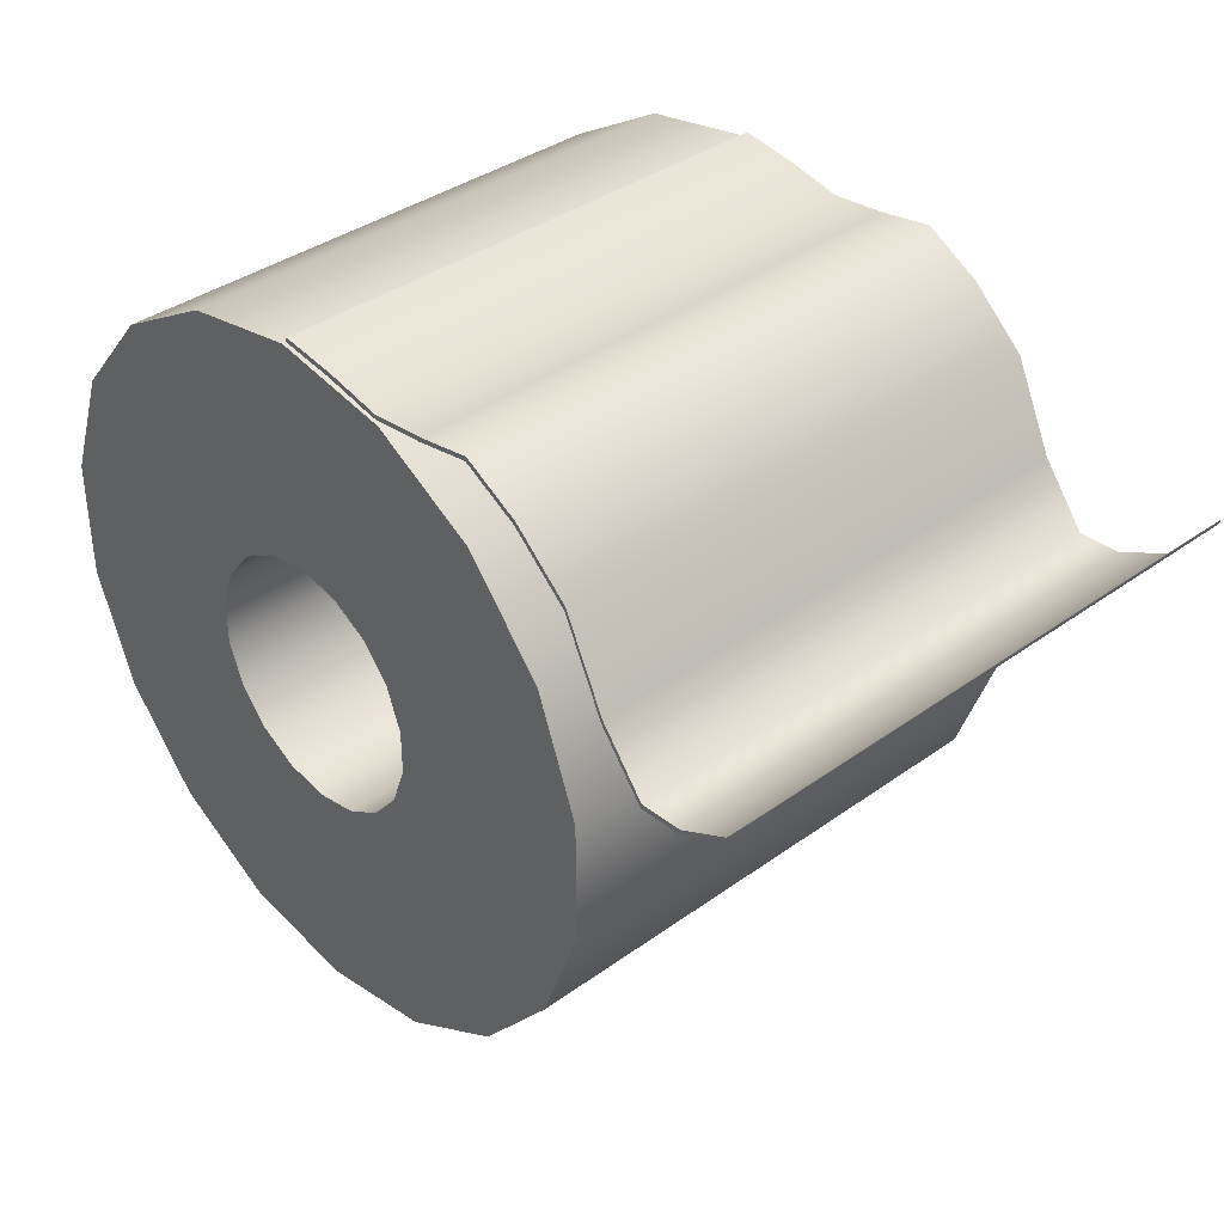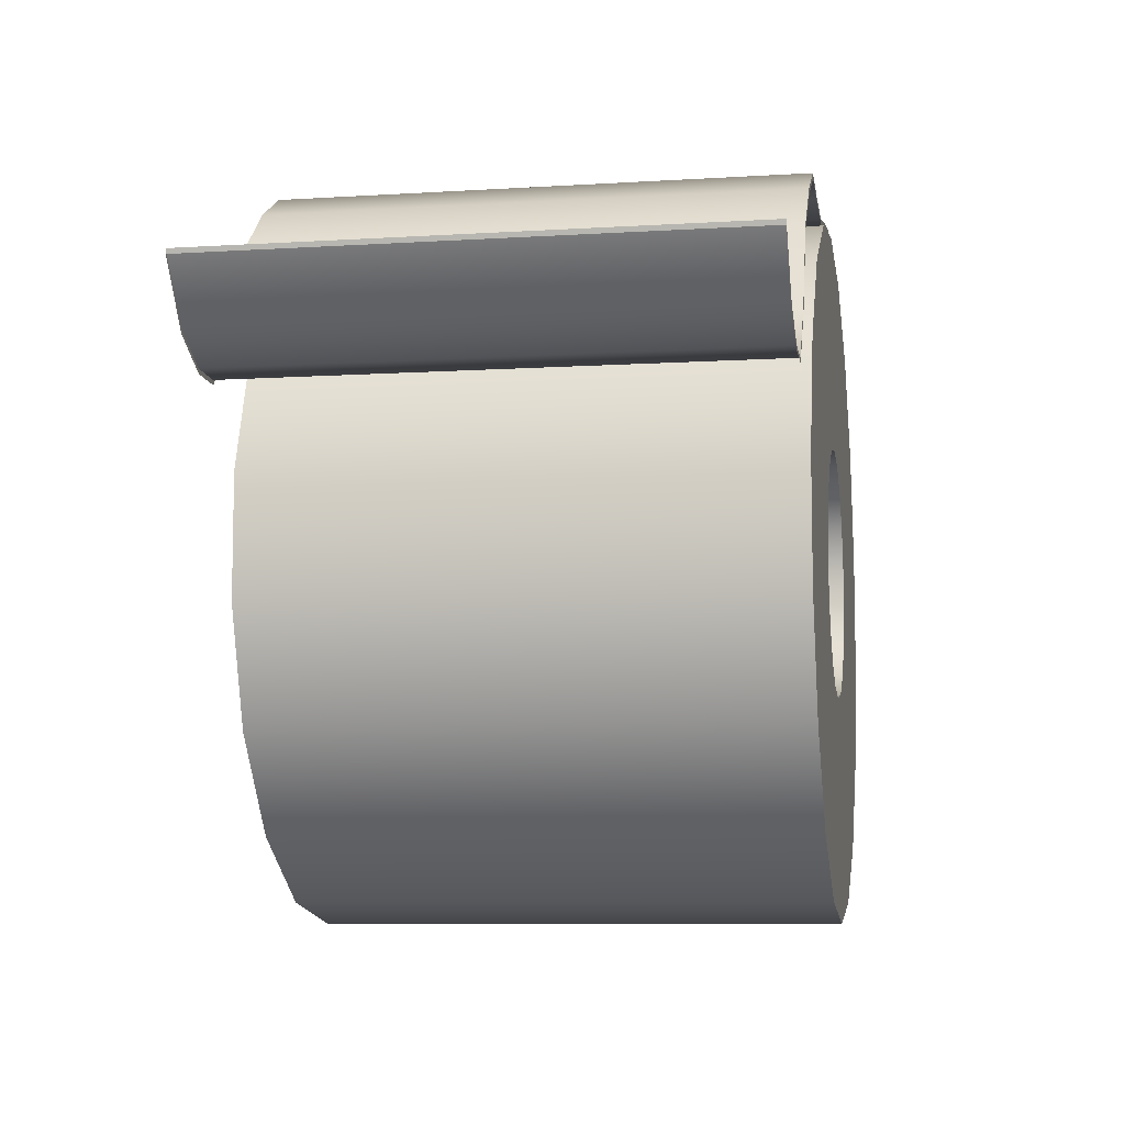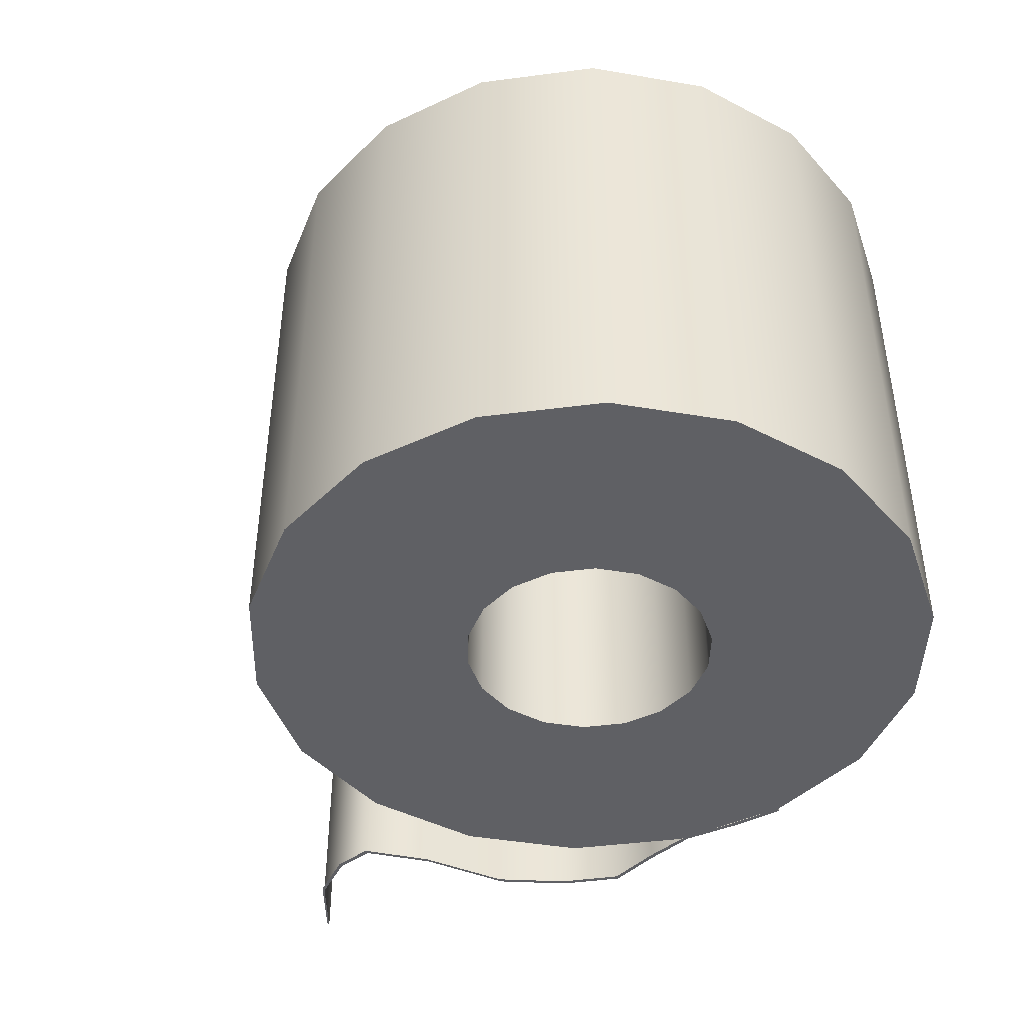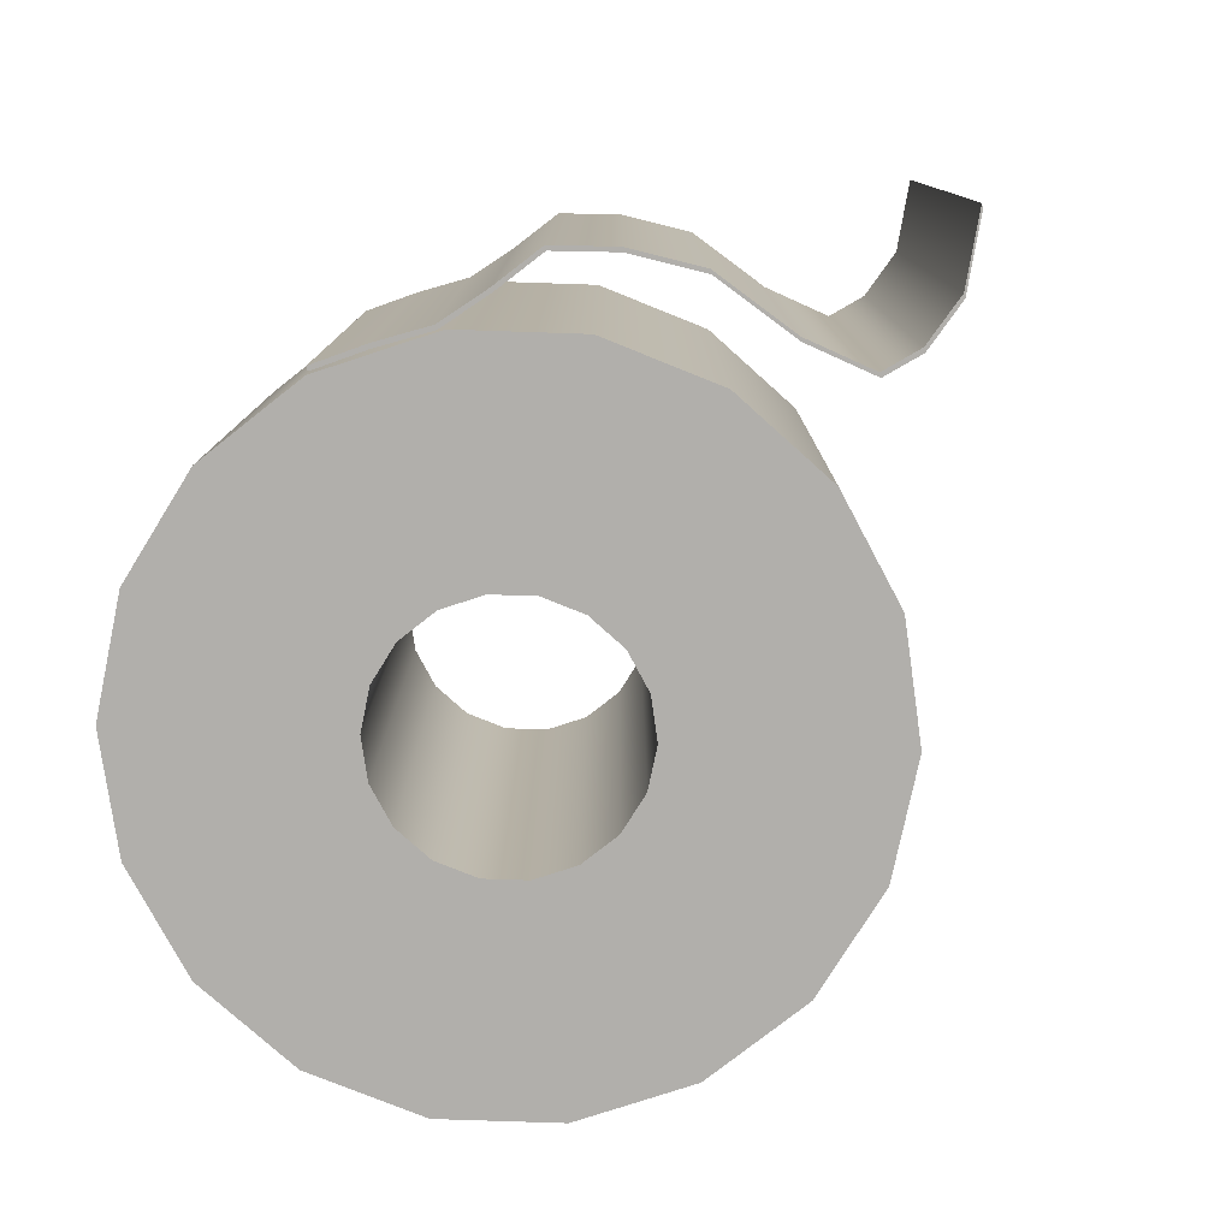
<metadata>
{"format":"obj","ext":"obj","renderer":"f3d","projection":"perspective","resolution":1024,"background":"white","views":[{"elev":37.2,"azim":47.1,"up":"+Z"},{"elev":-8.1,"azim":99.8,"up":"+Z"},{"elev":-43.8,"azim":-141.3,"up":"+Y"},{"elev":-78.3,"azim":28.1,"up":"+Y"}]}
</metadata>
<code>
v  -0 0 -30.49
v  10.43 9.156 -28.65
v  10.43 0 -28.65
v  -0 9.156 -30.49
v  10.43 18.31 -28.65
v  -0 18.31 -30.49
v  10.43 27.47 -28.65
v  -0 27.47 -30.49
v  10.43 36.62 -28.65
v  -0 36.62 -30.49
v  10.43 45.78 -28.65
v  -0 45.78 -30.49
v  3.759 45.78 -10.33
v  -0 45.78 -10.99
v  3.759 36.62 -10.33
v  -0 36.62 -10.99
v  3.759 27.47 -10.33
v  -0 27.47 -10.99
v  3.759 18.31 -10.33
v  -0 18.31 -10.99
v  3.759 9.156 -10.33
v  -0 9.156 -10.99
v  3.759 0 -10.33
v  -0 0 -10.99
v  19.6 9.156 -23.36
v  19.6 0 -23.36
v  19.6 18.31 -23.36
v  19.6 27.47 -23.36
v  19.6 36.62 -23.36
v  19.6 45.78 -23.36
v  7.064 45.78 -8.418
v  7.064 36.62 -8.418
v  7.064 27.47 -8.418
v  7.064 18.31 -8.418
v  7.064 9.156 -8.418
v  7.064 0 -8.418
v  26.41 9.156 -15.25
v  26.41 0 -15.25
v  26.41 18.31 -15.25
v  26.41 27.47 -15.25
v  26.41 36.62 -15.25
v  26.41 45.78 -15.25
v  9.517 45.78 -5.495
v  9.517 36.62 -5.495
v  9.517 27.47 -5.495
v  9.517 18.31 -5.495
v  9.517 9.156 -5.495
v  9.517 0 -5.495
v  30.03 9.156 -5.295
v  30.03 0 -5.295
v  30.03 18.31 -5.295
v  30.03 27.47 -5.295
v  30.03 36.62 -5.295
v  30.03 45.78 -5.295
v  10.82 45.78 -1.908
v  10.82 36.62 -1.908
v  10.82 27.47 -1.908
v  10.82 18.31 -1.908
v  10.82 9.156 -1.908
v  10.82 0 -1.908
v  30.03 9.156 5.295
v  30.03 0 5.295
v  30.03 18.31 5.295
v  30.03 27.47 5.295
v  30.03 36.62 5.295
v  30.03 45.78 5.295
v  10.82 45.78 1.908
v  10.82 36.62 1.908
v  10.82 27.47 1.908
v  10.82 18.31 1.908
v  10.82 9.156 1.908
v  10.82 0 1.908
v  26.41 9.156 15.25
v  26.41 0 15.25
v  26.41 18.31 15.25
v  26.41 27.47 15.25
v  26.41 36.62 15.25
v  26.41 45.78 15.25
v  9.517 45.78 5.495
v  9.517 36.62 5.495
v  9.517 27.47 5.495
v  9.517 18.31 5.495
v  9.517 9.156 5.495
v  9.517 0 5.495
v  19.6 9.156 23.36
v  19.6 0 23.36
v  19.6 18.31 23.36
v  19.6 27.47 23.36
v  19.6 36.62 23.36
v  19.6 45.78 23.36
v  7.064 45.78 8.418
v  7.064 36.62 8.418
v  7.064 27.47 8.418
v  7.064 18.31 8.418
v  7.064 9.156 8.418
v  7.064 0 8.418
v  10.43 9.156 28.65
v  10.43 0 28.65
v  10.43 18.31 28.65
v  10.43 27.47 28.65
v  10.43 36.62 28.65
v  10.43 45.78 28.65
v  3.759 45.78 10.33
v  3.759 36.62 10.33
v  3.759 27.47 10.33
v  3.759 18.31 10.33
v  3.759 9.156 10.33
v  3.759 0 10.33
v  -0 9.156 30.49
v  -0 0 30.49
v  -0 18.31 30.49
v  -0 27.47 30.49
v  -0 36.62 30.49
v  -0 45.78 30.49
v  -0 45.78 10.99
v  -0 36.62 10.99
v  -0 27.47 10.99
v  -0 18.31 10.99
v  -0 9.156 10.99
v  -0 0 10.99
v  -10.43 9.156 28.65
v  -10.43 0 28.65
v  -10.43 18.31 28.65
v  -10.43 27.47 28.65
v  -10.43 36.62 28.65
v  -10.43 45.78 28.65
v  -3.759 45.78 10.33
v  -3.759 36.62 10.33
v  -3.759 27.47 10.33
v  -3.759 18.31 10.33
v  -3.759 9.156 10.33
v  -3.759 0 10.33
v  -19.6 9.156 23.36
v  -19.6 0 23.36
v  -19.6 18.31 23.36
v  -19.6 27.47 23.36
v  -19.6 36.62 23.36
v  -19.6 45.78 23.36
v  -7.064 45.78 8.418
v  -7.064 36.62 8.418
v  -7.064 27.47 8.418
v  -7.064 18.31 8.418
v  -7.064 9.156 8.418
v  -7.064 0 8.418
v  -26.41 9.156 15.25
v  -26.41 0 15.25
v  -26.41 18.31 15.25
v  -26.41 27.47 15.25
v  -26.41 36.62 15.25
v  -26.41 45.78 15.25
v  -9.517 45.78 5.495
v  -9.517 36.62 5.495
v  -9.517 27.47 5.495
v  -9.517 18.31 5.495
v  -9.517 9.156 5.495
v  -9.517 0 5.495
v  -30.03 9.156 5.295
v  -30.03 0 5.295
v  -30.03 18.31 5.295
v  -30.03 27.47 5.295
v  -30.03 36.62 5.295
v  -30.03 45.78 5.295
v  -10.82 45.78 1.908
v  -10.82 36.62 1.908
v  -10.82 27.47 1.908
v  -10.82 18.31 1.908
v  -10.82 9.156 1.908
v  -10.82 0 1.908
v  -30.03 9.156 -5.295
v  -30.03 0 -5.295
v  -30.03 18.31 -5.295
v  -30.03 27.47 -5.295
v  -30.03 36.62 -5.295
v  -30.03 45.78 -5.295
v  -10.82 45.78 -1.908
v  -10.82 36.62 -1.908
v  -10.82 27.47 -1.908
v  -10.82 18.31 -1.908
v  -10.82 9.156 -1.908
v  -10.82 0 -1.908
v  -26.41 9.156 -15.25
v  -26.41 0 -15.25
v  -26.41 18.31 -15.25
v  -26.41 27.47 -15.25
v  -26.41 36.62 -15.25
v  -26.41 45.78 -15.25
v  -9.517 45.78 -5.495
v  -9.517 36.62 -5.495
v  -9.517 27.47 -5.495
v  -9.517 18.31 -5.495
v  -9.517 9.156 -5.495
v  -9.517 0 -5.495
v  -19.6 9.156 -23.36
v  -19.6 0 -23.36
v  -19.6 18.31 -23.36
v  -19.6 27.47 -23.36
v  -19.6 36.62 -23.36
v  -19.6 45.78 -23.36
v  -7.064 45.78 -8.418
v  -7.064 36.62 -8.418
v  -7.064 27.47 -8.418
v  -7.064 18.31 -8.418
v  -7.064 9.156 -8.418
v  -7.064 0 -8.418
v  -10.43 9.156 -28.65
v  -10.43 0 -28.65
v  -10.43 18.31 -28.65
v  -10.43 27.47 -28.65
v  -10.43 36.62 -28.65
v  -10.43 45.78 -28.65
v  -3.759 45.78 -10.33
v  -3.759 36.62 -10.33
v  -3.759 27.47 -10.33
v  -3.759 18.31 -10.33
v  -3.759 9.156 -10.33
v  -3.759 0 -10.33
g Tube001
f 1 2 3
f 1 4 2
f 4 5 2
f 4 6 5
f 6 7 5
f 6 8 7
f 8 9 7
f 8 10 9
f 10 11 9
f 10 12 11
f 12 13 11
f 12 14 13
f 14 15 13
f 14 16 15
f 16 17 15
f 16 18 17
f 18 19 17
f 18 20 19
f 20 21 19
f 20 22 21
f 22 23 21
f 22 24 23
f 24 3 23
f 24 1 3
f 3 25 26
f 3 2 25
f 2 27 25
f 2 5 27
f 5 28 27
f 5 7 28
f 7 29 28
f 7 9 29
f 9 30 29
f 9 11 30
f 11 31 30
f 11 13 31
f 13 32 31
f 13 15 32
f 15 33 32
f 15 17 33
f 17 34 33
f 17 19 34
f 19 35 34
f 19 21 35
f 21 36 35
f 21 23 36
f 23 26 36
f 23 3 26
f 26 37 38
f 26 25 37
f 25 39 37
f 25 27 39
f 27 40 39
f 27 28 40
f 28 41 40
f 28 29 41
f 29 42 41
f 29 30 42
f 30 43 42
f 30 31 43
f 31 44 43
f 31 32 44
f 32 45 44
f 32 33 45
f 33 46 45
f 33 34 46
f 34 47 46
f 34 35 47
f 35 48 47
f 35 36 48
f 36 38 48
f 36 26 38
f 38 49 50
f 38 37 49
f 37 51 49
f 37 39 51
f 39 52 51
f 39 40 52
f 40 53 52
f 40 41 53
f 41 54 53
f 41 42 54
f 42 55 54
f 42 43 55
f 43 56 55
f 43 44 56
f 44 57 56
f 44 45 57
f 45 58 57
f 45 46 58
f 46 59 58
f 46 47 59
f 47 60 59
f 47 48 60
f 48 50 60
f 48 38 50
f 50 61 62
f 50 49 61
f 49 63 61
f 49 51 63
f 51 64 63
f 51 52 64
f 52 65 64
f 52 53 65
f 53 66 65
f 53 54 66
f 54 67 66
f 54 55 67
f 55 68 67
f 55 56 68
f 56 69 68
f 56 57 69
f 57 70 69
f 57 58 70
f 58 71 70
f 58 59 71
f 59 72 71
f 59 60 72
f 60 62 72
f 60 50 62
f 62 73 74
f 62 61 73
f 61 75 73
f 61 63 75
f 63 76 75
f 63 64 76
f 64 77 76
f 64 65 77
f 65 78 77
f 65 66 78
f 66 79 78
f 66 67 79
f 67 80 79
f 67 68 80
f 68 81 80
f 68 69 81
f 69 82 81
f 69 70 82
f 70 83 82
f 70 71 83
f 71 84 83
f 71 72 84
f 72 74 84
f 72 62 74
f 74 85 86
f 74 73 85
f 73 87 85
f 73 75 87
f 75 88 87
f 75 76 88
f 76 89 88
f 76 77 89
f 77 90 89
f 77 78 90
f 78 91 90
f 78 79 91
f 79 92 91
f 79 80 92
f 80 93 92
f 80 81 93
f 81 94 93
f 81 82 94
f 82 95 94
f 82 83 95
f 83 96 95
f 83 84 96
f 84 86 96
f 84 74 86
f 86 97 98
f 86 85 97
f 85 99 97
f 85 87 99
f 87 100 99
f 87 88 100
f 88 101 100
f 88 89 101
f 89 102 101
f 89 90 102
f 90 103 102
f 90 91 103
f 91 104 103
f 91 92 104
f 92 105 104
f 92 93 105
f 93 106 105
f 93 94 106
f 94 107 106
f 94 95 107
f 95 108 107
f 95 96 108
f 96 98 108
f 96 86 98
f 98 109 110
f 98 97 109
f 97 111 109
f 97 99 111
f 99 112 111
f 99 100 112
f 100 113 112
f 100 101 113
f 101 114 113
f 101 102 114
f 102 115 114
f 102 103 115
f 103 116 115
f 103 104 116
f 104 117 116
f 104 105 117
f 105 118 117
f 105 106 118
f 106 119 118
f 106 107 119
f 107 120 119
f 107 108 120
f 108 110 120
f 108 98 110
f 110 121 122
f 110 109 121
f 109 123 121
f 109 111 123
f 111 124 123
f 111 112 124
f 112 125 124
f 112 113 125
f 113 126 125
f 113 114 126
f 114 127 126
f 114 115 127
f 115 128 127
f 115 116 128
f 116 129 128
f 116 117 129
f 117 130 129
f 117 118 130
f 118 131 130
f 118 119 131
f 119 132 131
f 119 120 132
f 120 122 132
f 120 110 122
f 122 133 134
f 122 121 133
f 121 135 133
f 121 123 135
f 123 136 135
f 123 124 136
f 124 137 136
f 124 125 137
f 125 138 137
f 125 126 138
f 126 139 138
f 126 127 139
f 127 140 139
f 127 128 140
f 128 141 140
f 128 129 141
f 129 142 141
f 129 130 142
f 130 143 142
f 130 131 143
f 131 144 143
f 131 132 144
f 132 134 144
f 132 122 134
f 134 145 146
f 134 133 145
f 133 147 145
f 133 135 147
f 135 148 147
f 135 136 148
f 136 149 148
f 136 137 149
f 137 150 149
f 137 138 150
f 138 151 150
f 138 139 151
f 139 152 151
f 139 140 152
f 140 153 152
f 140 141 153
f 141 154 153
f 141 142 154
f 142 155 154
f 142 143 155
f 143 156 155
f 143 144 156
f 144 146 156
f 144 134 146
f 146 157 158
f 146 145 157
f 145 159 157
f 145 147 159
f 147 160 159
f 147 148 160
f 148 161 160
f 148 149 161
f 149 162 161
f 149 150 162
f 150 163 162
f 150 151 163
f 151 164 163
f 151 152 164
f 152 165 164
f 152 153 165
f 153 166 165
f 153 154 166
f 154 167 166
f 154 155 167
f 155 168 167
f 155 156 168
f 156 158 168
f 156 146 158
f 158 169 170
f 158 157 169
f 157 171 169
f 157 159 171
f 159 172 171
f 159 160 172
f 160 173 172
f 160 161 173
f 161 174 173
f 161 162 174
f 162 175 174
f 162 163 175
f 163 176 175
f 163 164 176
f 164 177 176
f 164 165 177
f 165 178 177
f 165 166 178
f 166 179 178
f 166 167 179
f 167 180 179
f 167 168 180
f 168 170 180
f 168 158 170
f 170 181 182
f 170 169 181
f 169 183 181
f 169 171 183
f 171 184 183
f 171 172 184
f 172 185 184
f 172 173 185
f 173 186 185
f 173 174 186
f 174 187 186
f 174 175 187
f 175 188 187
f 175 176 188
f 176 189 188
f 176 177 189
f 177 190 189
f 177 178 190
f 178 191 190
f 178 179 191
f 179 192 191
f 179 180 192
f 180 182 192
f 180 170 182
f 182 193 194
f 182 181 193
f 181 195 193
f 181 183 195
f 183 196 195
f 183 184 196
f 184 197 196
f 184 185 197
f 185 198 197
f 185 186 198
f 186 199 198
f 186 187 199
f 187 200 199
f 187 188 200
f 188 201 200
f 188 189 201
f 189 202 201
f 189 190 202
f 190 203 202
f 190 191 203
f 191 204 203
f 191 192 204
f 192 194 204
f 192 182 194
f 194 205 206
f 194 193 205
f 193 207 205
f 193 195 207
f 195 208 207
f 195 196 208
f 196 209 208
f 196 197 209
f 197 210 209
f 197 198 210
f 198 211 210
f 198 199 211
f 199 212 211
f 199 200 212
f 200 213 212
f 200 201 213
f 201 214 213
f 201 202 214
f 202 215 214
f 202 203 215
f 203 216 215
f 203 204 216
f 204 206 216
f 204 194 206
f 206 4 1
f 206 205 4
f 205 6 4
f 205 207 6
f 207 8 6
f 207 208 8
f 208 10 8
f 208 209 10
f 209 12 10
f 209 210 12
f 210 14 12
f 210 211 14
f 211 16 14
f 211 212 16
f 212 18 16
f 212 213 18
f 213 20 18
f 213 214 20
f 214 22 20
f 214 215 22
f 215 24 22
f 215 216 24
f 216 1 24
f 216 206 1
v  0.3229 0.1809 31.06
v  5.12 0.1809 30.35
v  5.12 9.254 30.35
v  0.3229 9.254 31.06
v  9.918 0.1809 29.3
v  9.918 9.254 29.3
v  14.71 0.1809 29.76
v  14.71 9.254 29.76
v  19.51 0.1809 30.56
v  19.51 9.254 30.56
v  24.31 0.1809 27.87
v  24.31 9.254 27.87
v  29.11 0.1809 23.54
v  29.11 9.254 23.54
v  32.58 0.1809 16.22
v  32.58 9.254 16.22
v  36.41 0.1809 11.26
v  36.41 9.254 11.26
v  40.02 0.181 11.38
v  40.02 9.254 11.38
v  44.27 0.1809 13.5
v  44.27 9.254 13.5
v  48.21 0.181 18.56
v  48.21 9.254 18.56
v  5.12 18.33 30.35
v  0.3229 18.33 31.06
v  9.918 18.33 29.3
v  14.71 18.33 29.76
v  19.51 18.33 30.56
v  24.31 18.33 27.87
v  29.11 18.33 23.54
v  32.58 18.33 16.22
v  36.41 18.33 11.26
v  40.02 18.33 11.38
v  44.27 18.33 13.5
v  48.21 18.33 18.56
v  5.12 27.4 30.35
v  0.3229 27.4 31.06
v  9.918 27.4 29.3
v  14.71 27.4 29.76
v  19.51 27.4 30.56
v  24.31 27.4 27.87
v  29.11 27.4 23.54
v  32.58 27.4 16.22
v  36.41 27.4 11.26
v  40.02 27.4 11.38
v  44.27 27.4 13.5
v  48.21 27.4 18.56
v  5.12 36.47 30.35
v  0.3229 36.47 31.06
v  9.918 36.47 29.3
v  14.71 36.47 29.76
v  19.51 36.47 30.56
v  24.31 36.47 27.87
v  29.11 36.47 23.54
v  32.58 36.47 16.22
v  36.41 36.47 11.26
v  40.02 36.47 11.38
v  44.27 36.47 13.5
v  48.21 36.47 18.56
v  5.12 45.55 30.35
v  0.3229 45.55 31.06
v  9.918 45.55 29.3
v  14.71 45.55 29.76
v  19.51 45.55 30.56
v  24.31 45.55 27.87
v  29.11 45.55 23.54
v  32.58 45.55 16.22
v  36.41 45.55 11.26
v  40.02 45.55 11.38
v  44.27 45.55 13.5
v  48.21 45.55 18.56
v  0.2253 9.254 30.66
v  0.2253 0.1809 30.66
v  5.023 0.1809 29.94
v  9.82 0.1809 28.89
v  14.62 0.1809 29.35
v  19.41 0.1809 30.15
v  24.21 0.1809 27.46
v  29.01 0.1809 23.14
v  32.48 0.1809 15.81
v  36.31 0.1809 10.86
v  39.92 0.181 10.98
v  44.18 0.181 13.09
v  48.11 0.181 18.15
v  48.11 9.254 18.15
v  48.11 18.33 18.15
v  48.11 27.4 18.15
v  48.11 36.47 18.15
v  48.11 45.55 18.15
v  44.18 45.55 13.09
v  39.92 45.55 10.98
v  36.31 45.55 10.86
v  32.48 45.55 15.81
v  29.01 45.55 23.14
v  24.21 45.55 27.46
v  19.41 45.55 30.15
v  14.62 45.55 29.35
v  9.82 45.55 28.89
v  5.023 45.55 29.94
v  0.2253 45.55 30.66
v  0.2253 36.47 30.66
v  0.2253 27.4 30.66
v  0.2253 18.33 30.66
g Plane001
f 217 218 219
f 219 220 217
f 218 221 222
f 222 219 218
f 221 223 224
f 224 222 221
f 223 225 226
f 226 224 223
f 225 227 228
f 228 226 225
f 227 229 230
f 230 228 227
f 229 231 232
f 232 230 229
f 231 233 234
f 234 232 231
f 233 235 236
f 236 234 233
f 235 237 238
f 238 236 235
f 237 239 240
f 240 238 237
f 220 219 241
f 241 242 220
f 219 222 243
f 243 241 219
f 222 224 244
f 244 243 222
f 224 226 245
f 245 244 224
f 226 228 246
f 246 245 226
f 228 230 247
f 247 246 228
f 230 232 248
f 248 247 230
f 232 234 249
f 249 248 232
f 234 236 250
f 250 249 234
f 236 238 251
f 251 250 236
f 238 240 252
f 252 251 238
f 242 241 253
f 253 254 242
f 241 243 255
f 255 253 241
f 243 244 256
f 256 255 243
f 244 245 257
f 257 256 244
f 245 246 258
f 258 257 245
f 246 247 259
f 259 258 246
f 247 248 260
f 260 259 247
f 248 249 261
f 261 260 248
f 249 250 262
f 262 261 249
f 250 251 263
f 263 262 250
f 251 252 264
f 264 263 251
f 254 253 265
f 265 266 254
f 253 255 267
f 267 265 253
f 255 256 268
f 268 267 255
f 256 257 269
f 269 268 256
f 257 258 270
f 270 269 257
f 258 259 271
f 271 270 258
f 259 260 272
f 272 271 259
f 260 261 273
f 273 272 260
f 261 262 274
f 274 273 261
f 262 263 275
f 275 274 262
f 263 264 276
f 276 275 263
f 266 265 277
f 277 278 266
f 265 267 279
f 279 277 265
f 267 268 280
f 280 279 267
f 268 269 281
f 281 280 268
f 269 270 282
f 282 281 269
f 270 271 283
f 283 282 270
f 271 272 284
f 284 283 271
f 272 273 285
f 285 284 272
f 273 274 286
f 286 285 273
f 274 275 287
f 287 286 274
f 275 276 288
f 288 287 275
f 289 290 217
f 217 220 289
f 290 291 218
f 218 217 290
f 291 292 221
f 221 218 291
f 292 293 223
f 223 221 292
f 293 294 225
f 225 223 293
f 294 295 227
f 227 225 294
f 295 296 229
f 229 227 295
f 296 297 231
f 231 229 296
f 297 298 233
f 233 231 297
f 298 299 235
f 235 233 298
f 299 300 237
f 237 235 299
f 300 301 239
f 239 237 300
f 301 302 240
f 240 239 301
f 302 303 252
f 252 240 302
f 303 304 264
f 264 252 303
f 304 305 276
f 276 264 304
f 305 306 288
f 288 276 305
f 306 307 287
f 287 288 306
f 307 308 286
f 286 287 307
f 308 309 285
f 285 286 308
f 309 310 284
f 284 285 309
f 310 311 283
f 283 284 310
f 311 312 282
f 282 283 311
f 312 313 281
f 281 282 312
f 313 314 280
f 280 281 313
f 314 315 279
f 279 280 314
f 315 316 277
f 277 279 315
f 316 317 278
f 278 277 316
f 317 318 266
f 266 278 317
f 318 319 254
f 254 266 318
f 319 320 242
f 242 254 319
f 320 289 220
f 220 242 320

</code>
